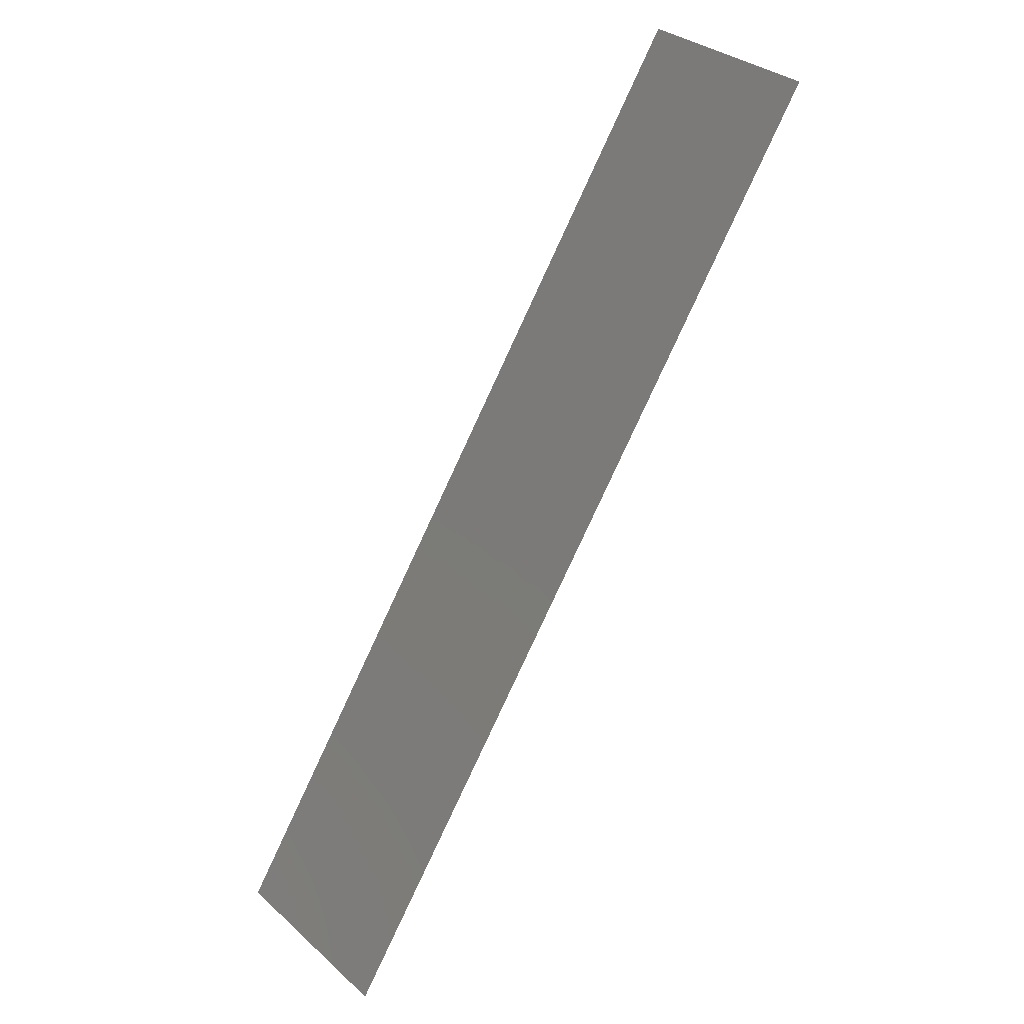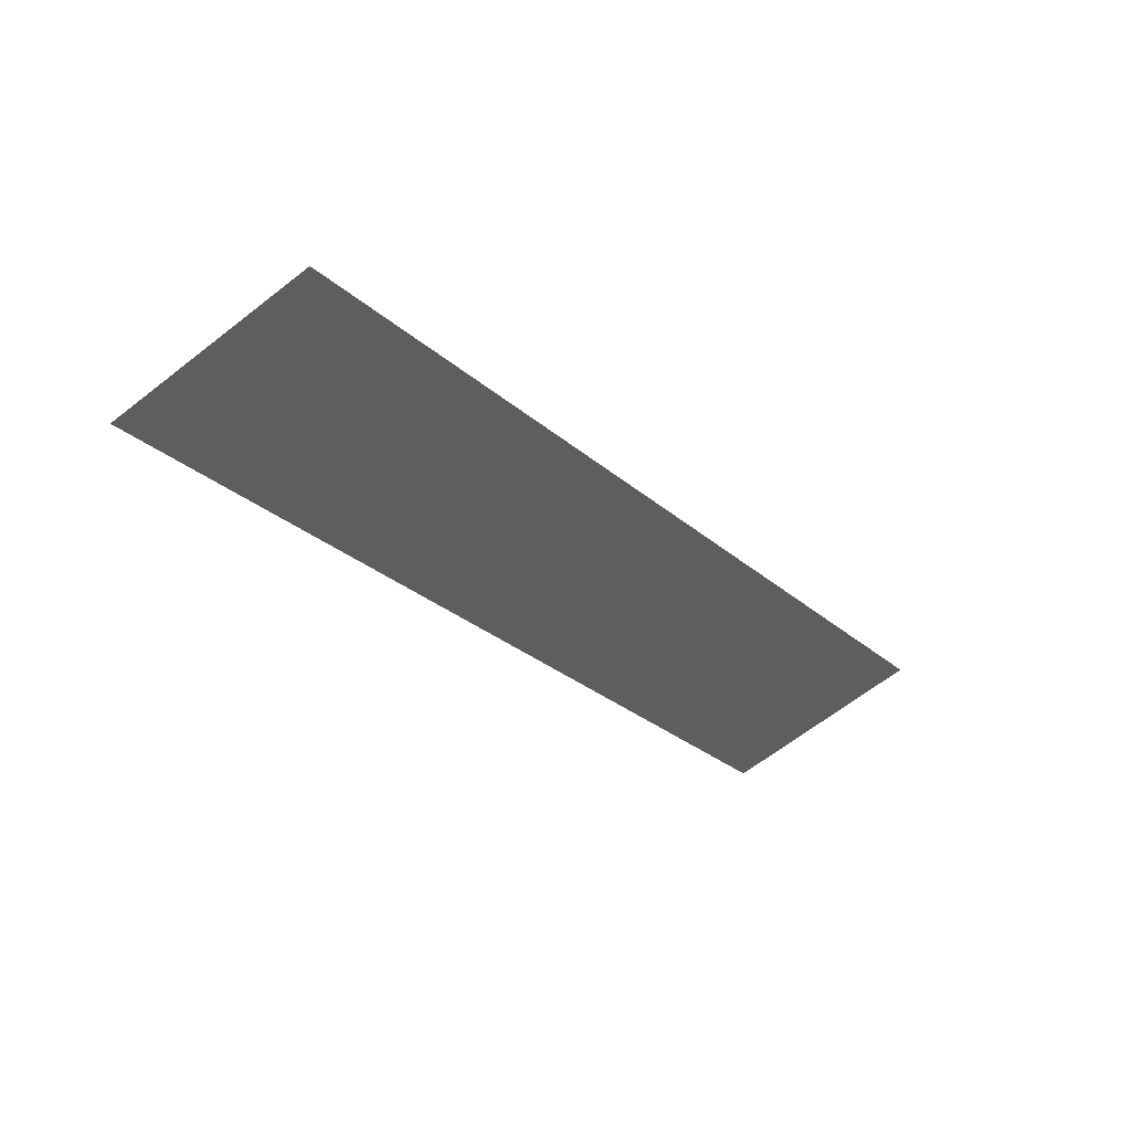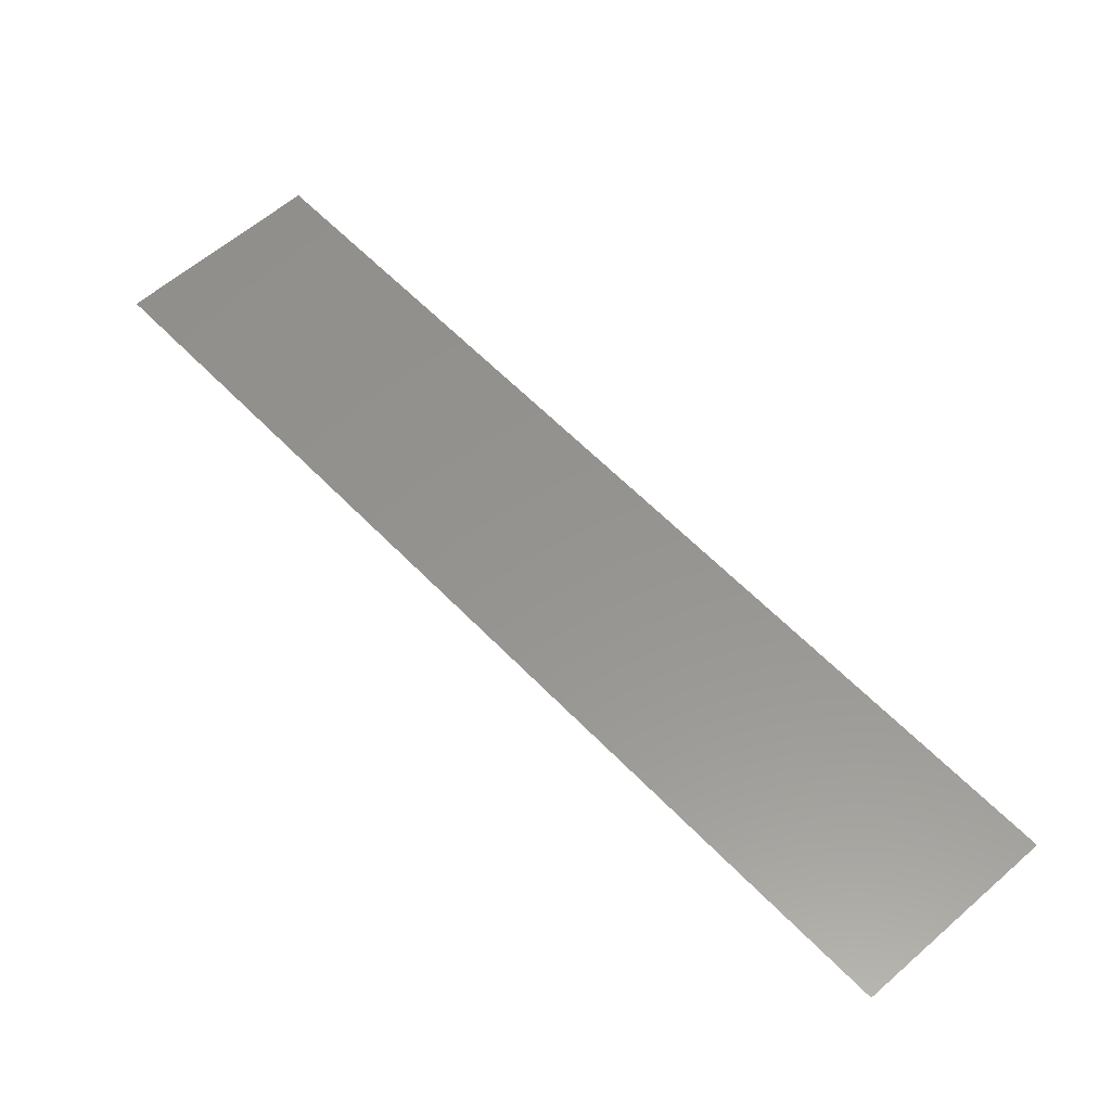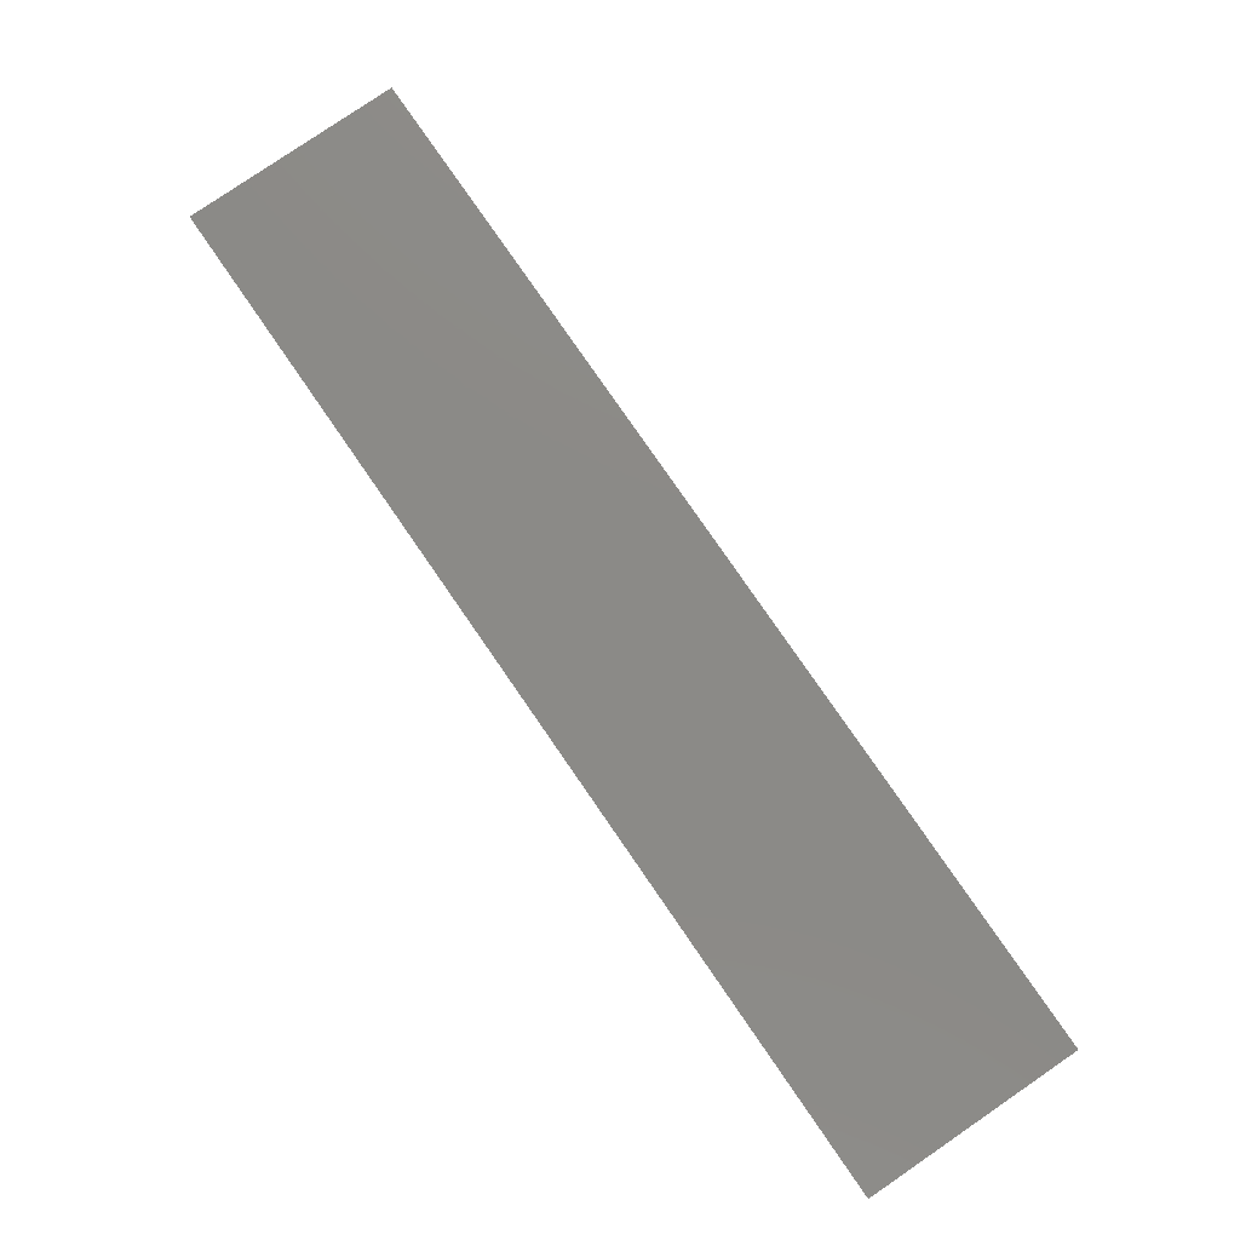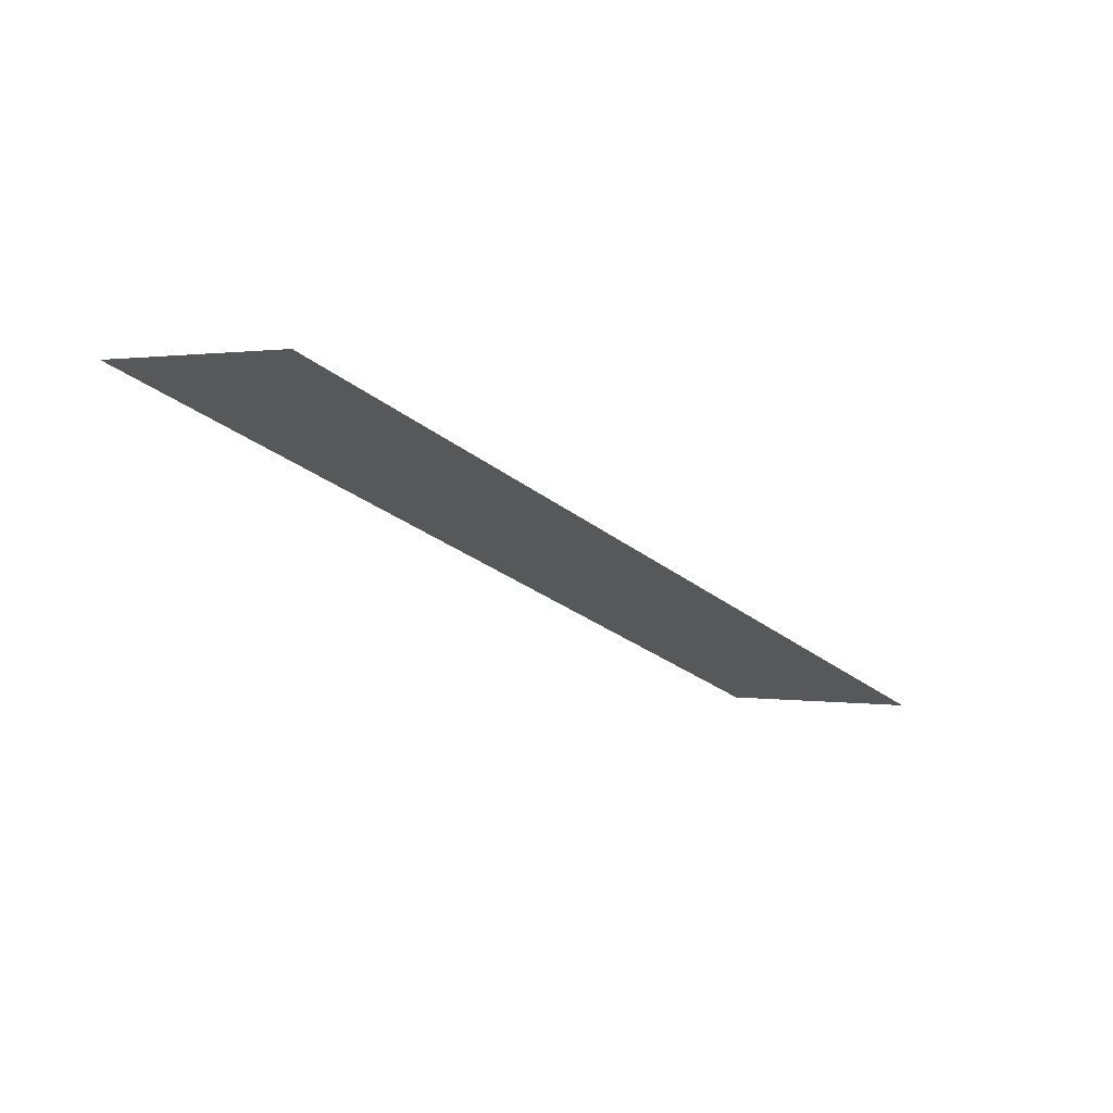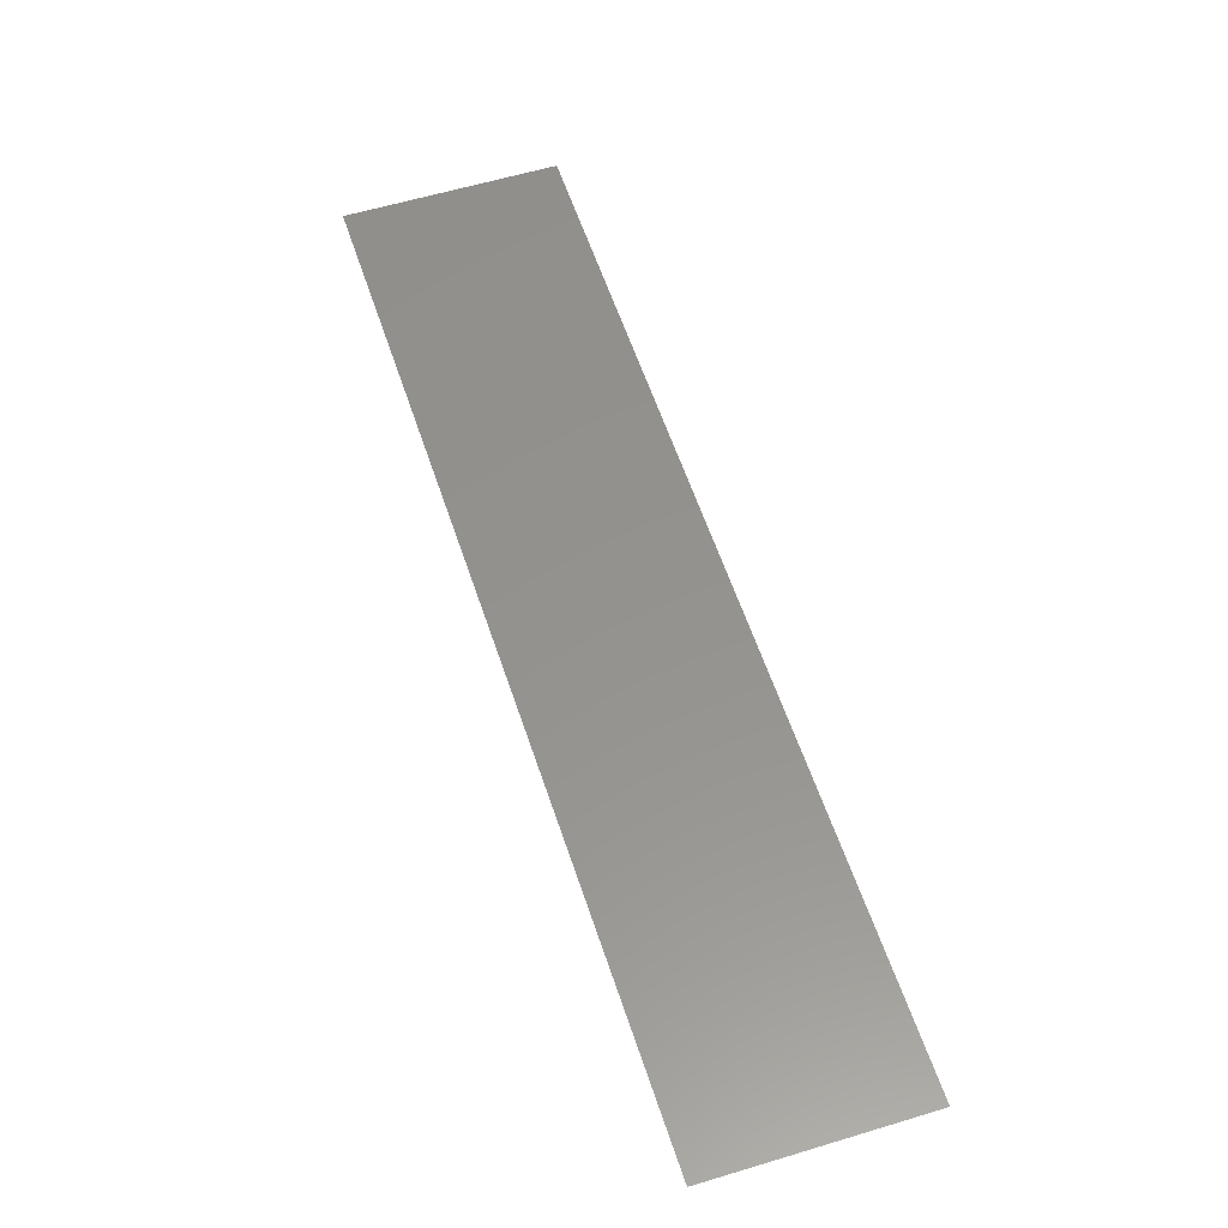
<metadata>
{"format":"stl","ext":"stl","renderer":"f3d","projection":"perspective","resolution":1024,"background":"white","views":[{"elev":-16.8,"azim":-137.0,"up":"+Z"},{"elev":53.8,"azim":-18.7,"up":"+Z"},{"elev":57.2,"azim":102.2,"up":"+Y"},{"elev":78.1,"azim":110.4,"up":"+Y"},{"elev":75.4,"azim":11.1,"up":"+Z"},{"elev":56.2,"azim":-52.9,"up":"+Y"}]}
</metadata>
<code>
# stl→obj: 4 verts, 2 faces
v 18.11 -23.96 4.838
v 17.88 -23.96 5.173
v 17.81 -23.96 5.124
v 18.04 -23.96 4.79
f 1 2 3
f 3 4 1

</code>
